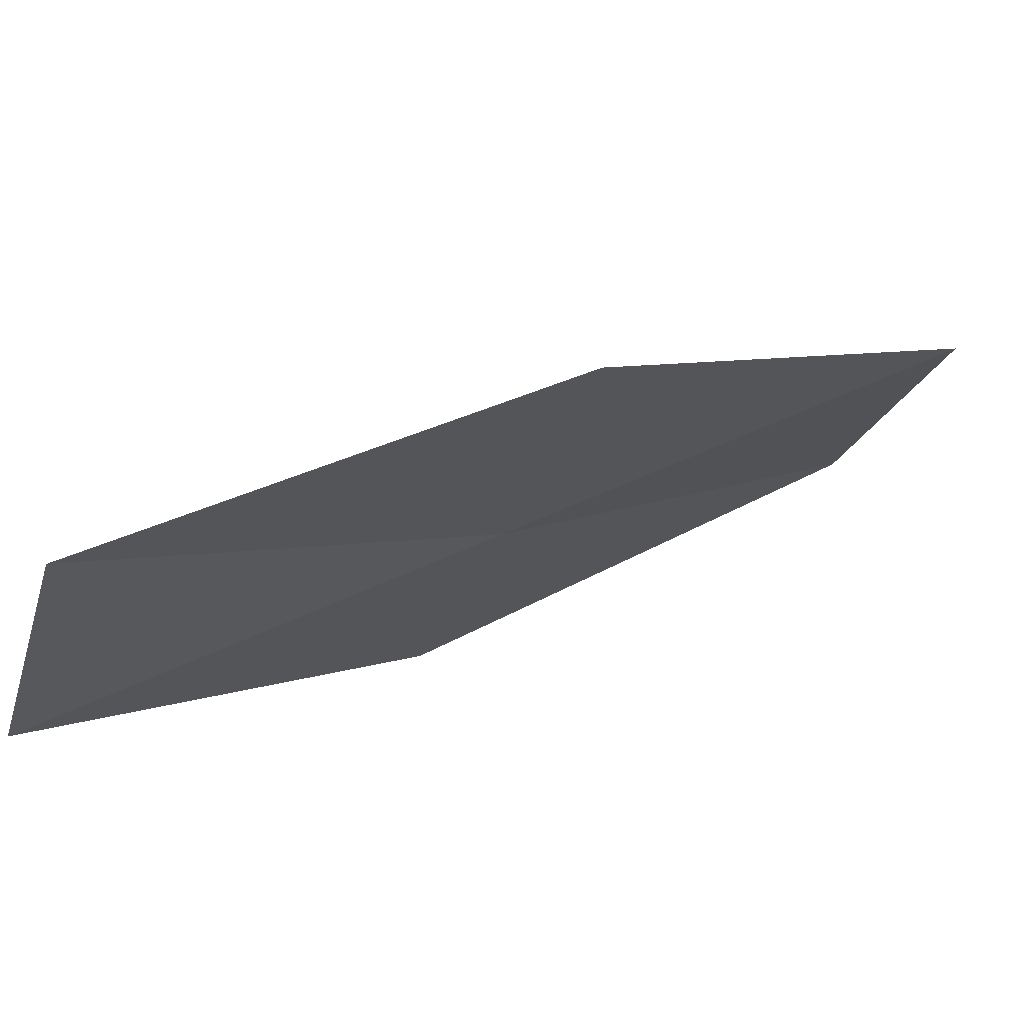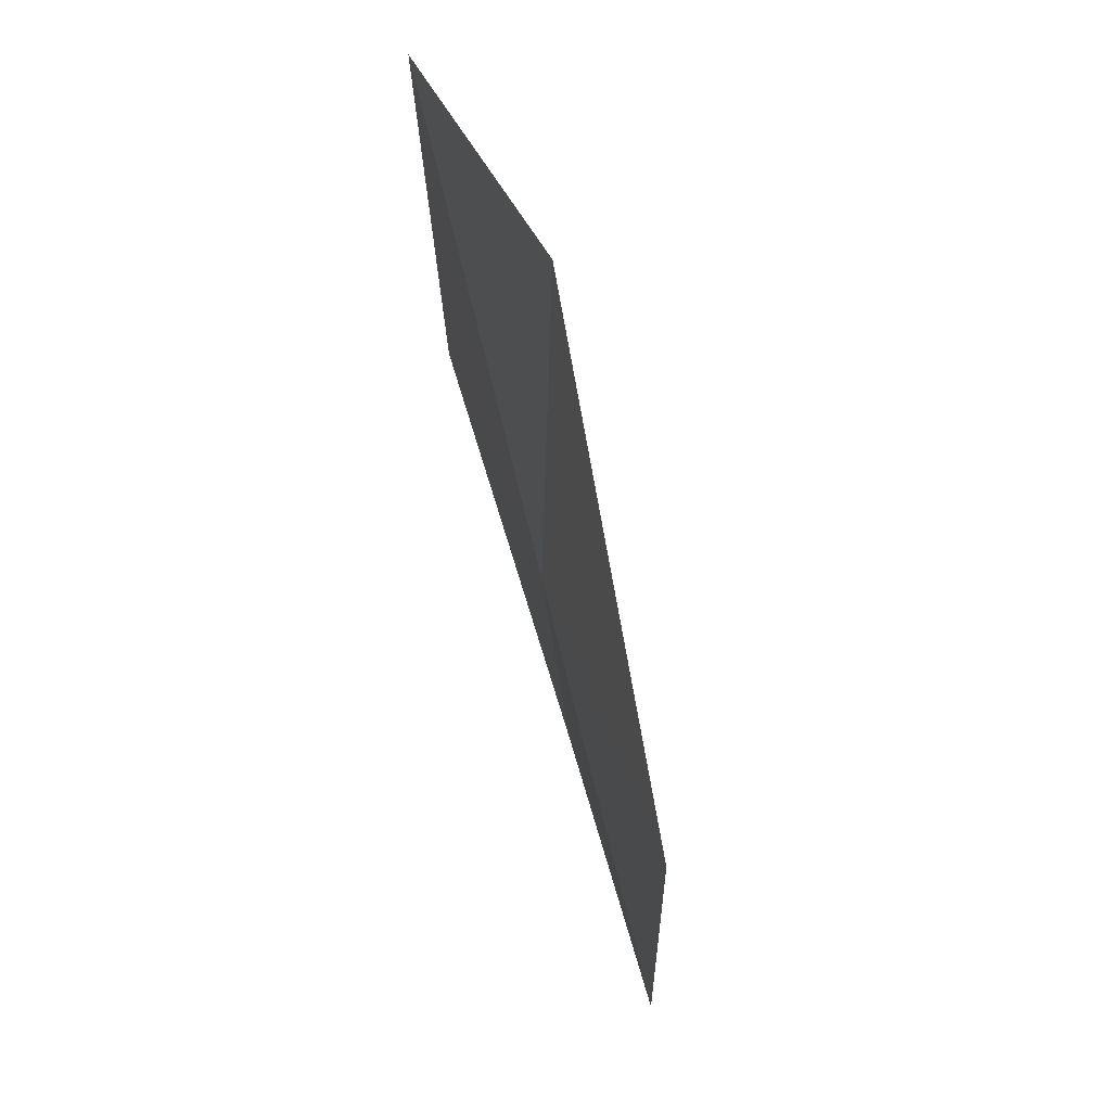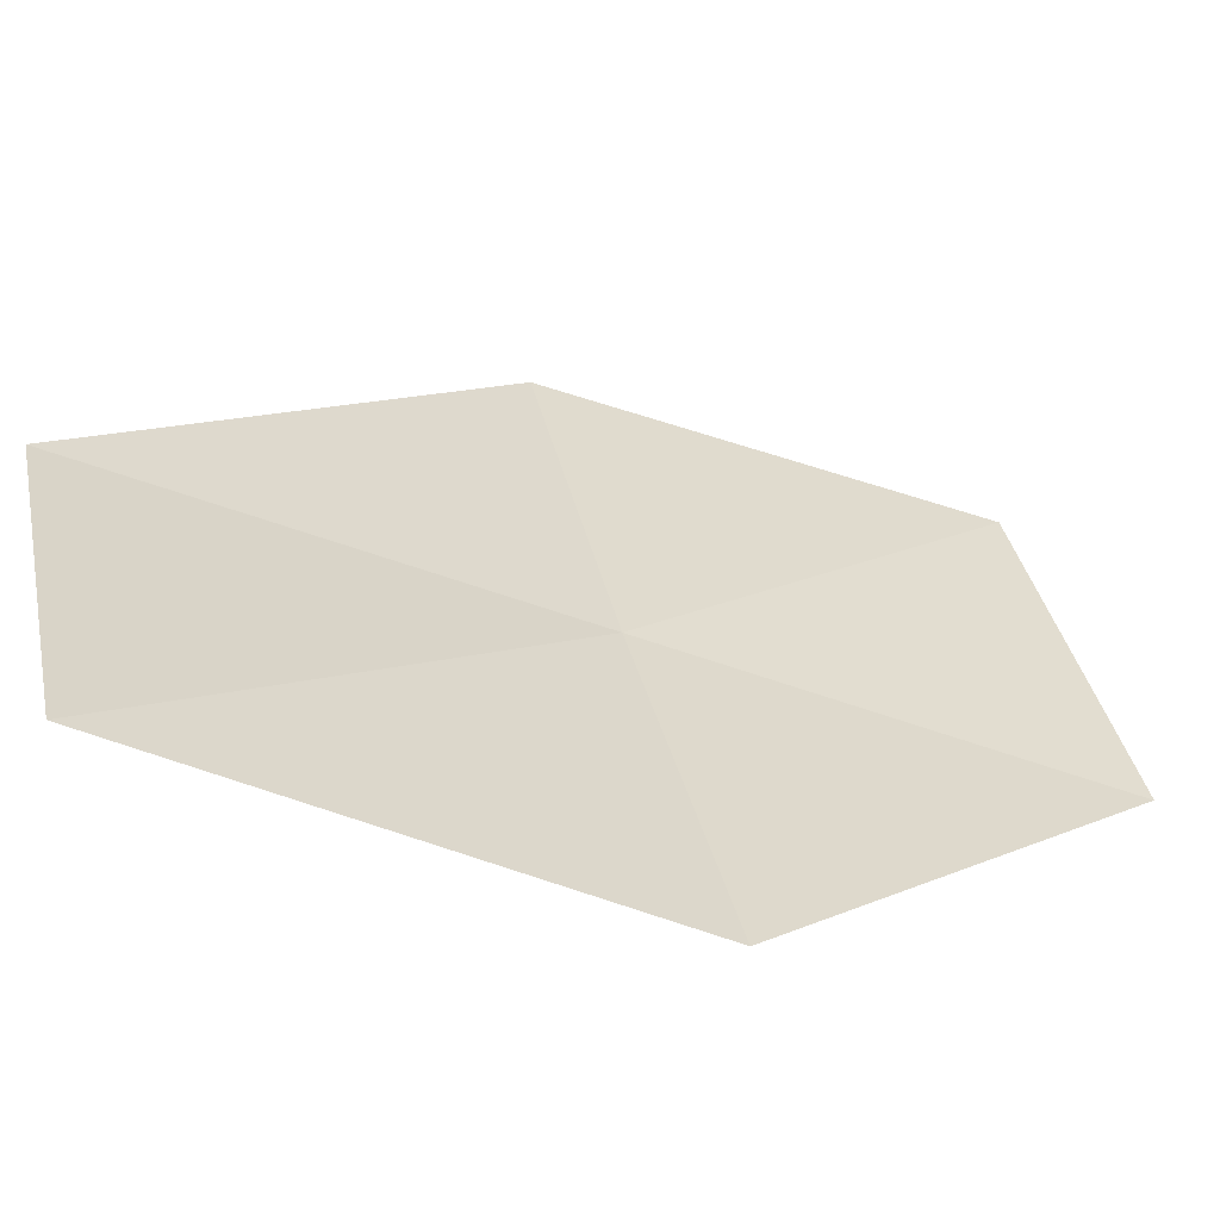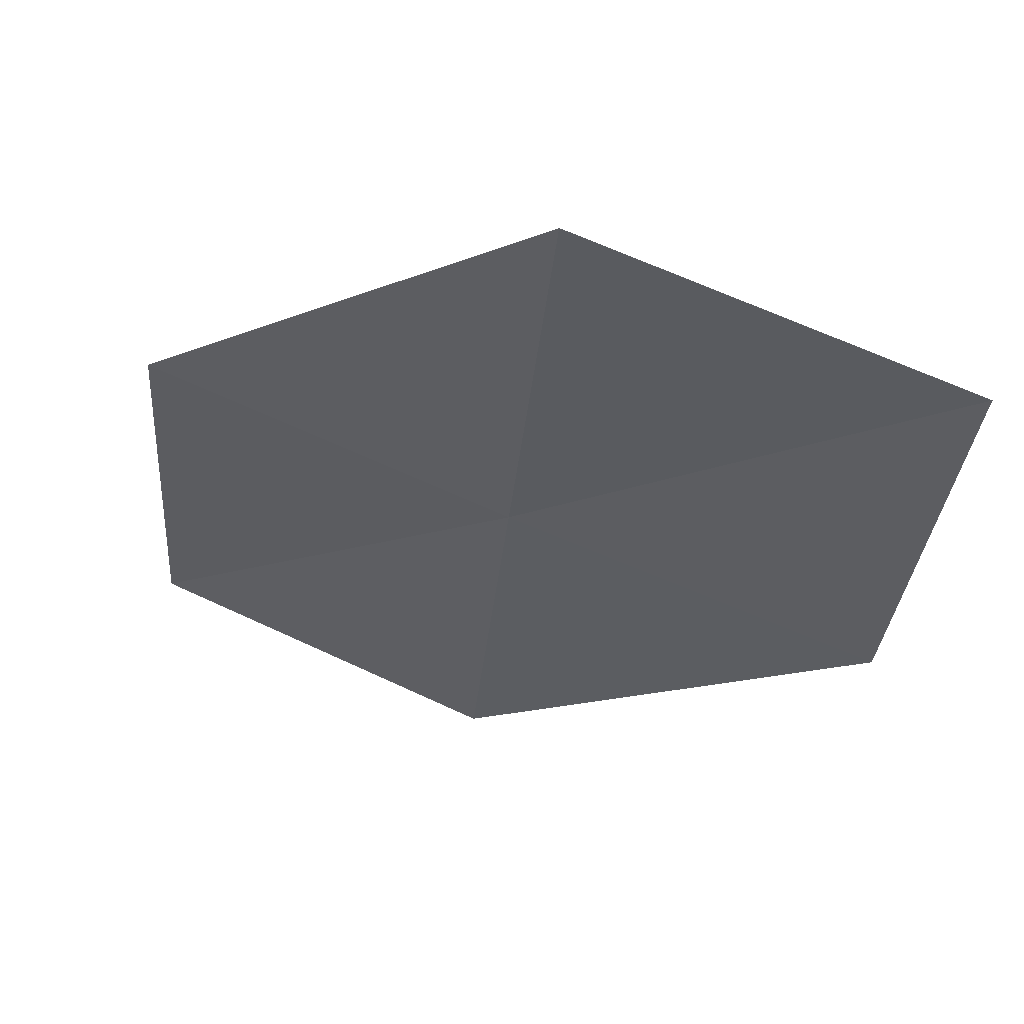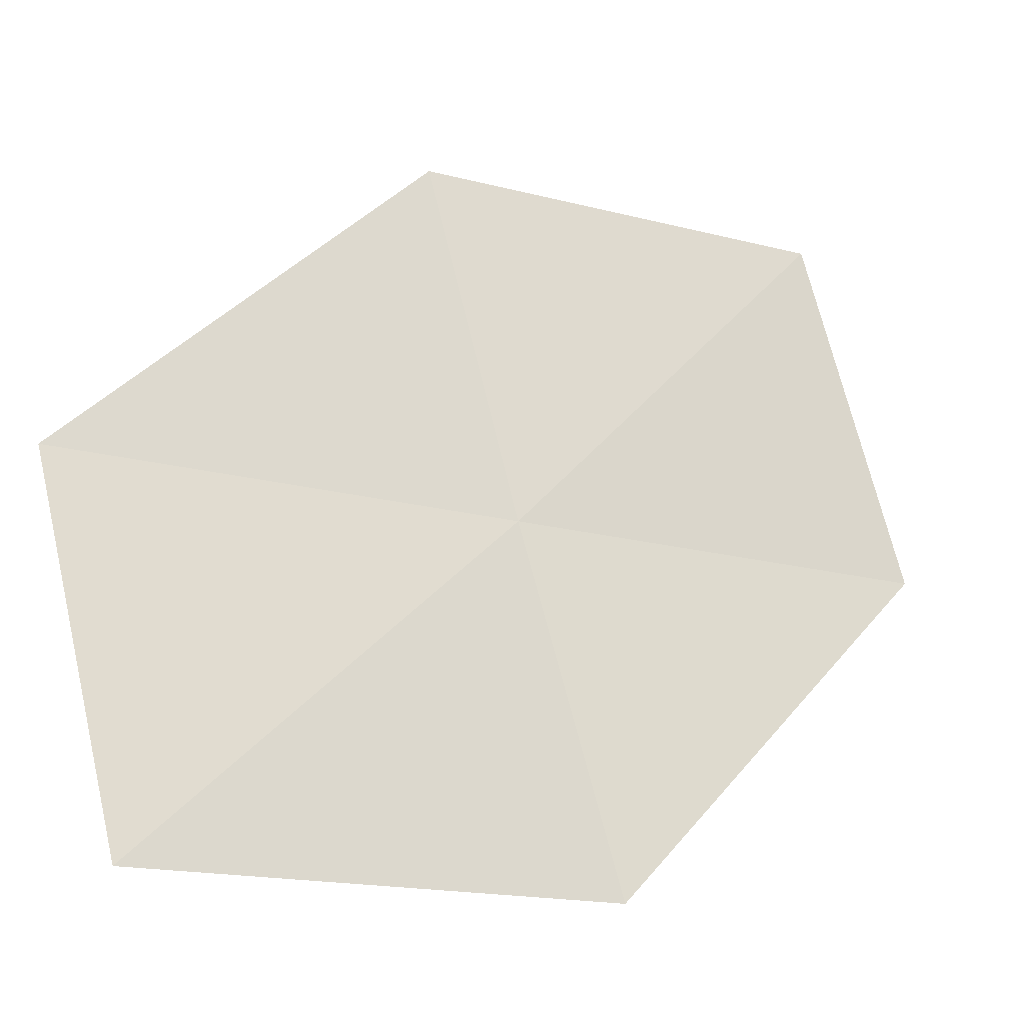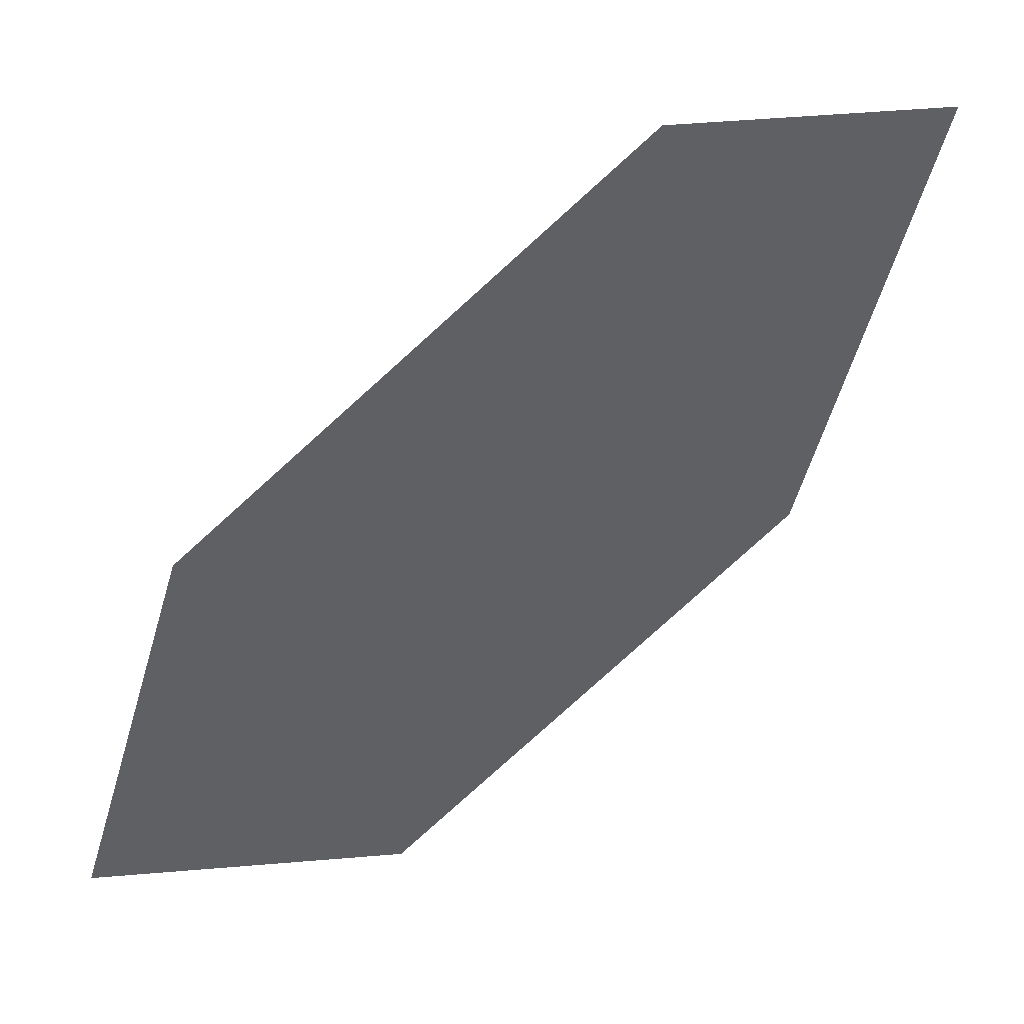
<metadata>
{"format":"obj","ext":"obj","renderer":"f3d","projection":"perspective","resolution":1024,"background":"white","views":[{"elev":60.4,"azim":23.0,"up":"+Z"},{"elev":-59.4,"azim":150.3,"up":"+Z"},{"elev":-45.4,"azim":-155.9,"up":"+Z"},{"elev":-76.8,"azim":-97.2,"up":"+Y"},{"elev":-14.2,"azim":-165.6,"up":"+Z"},{"elev":1.6,"azim":67.3,"up":"+Y"}]}
</metadata>
<code>
v -7.086 2.388 49.02
v -8.85 -0.3024 51.87
v -9.596 -0.4114 49.02
v -6.347 2.255 51.87
v -4.577 5.187 49.02
v -7.877 2.502 46.22
v -5.367 5.557 46.22
f 1 3 2
f 1 2 4
f 1 4 5
f 1 7 6
f 1 5 7
f 1 6 3

</code>
